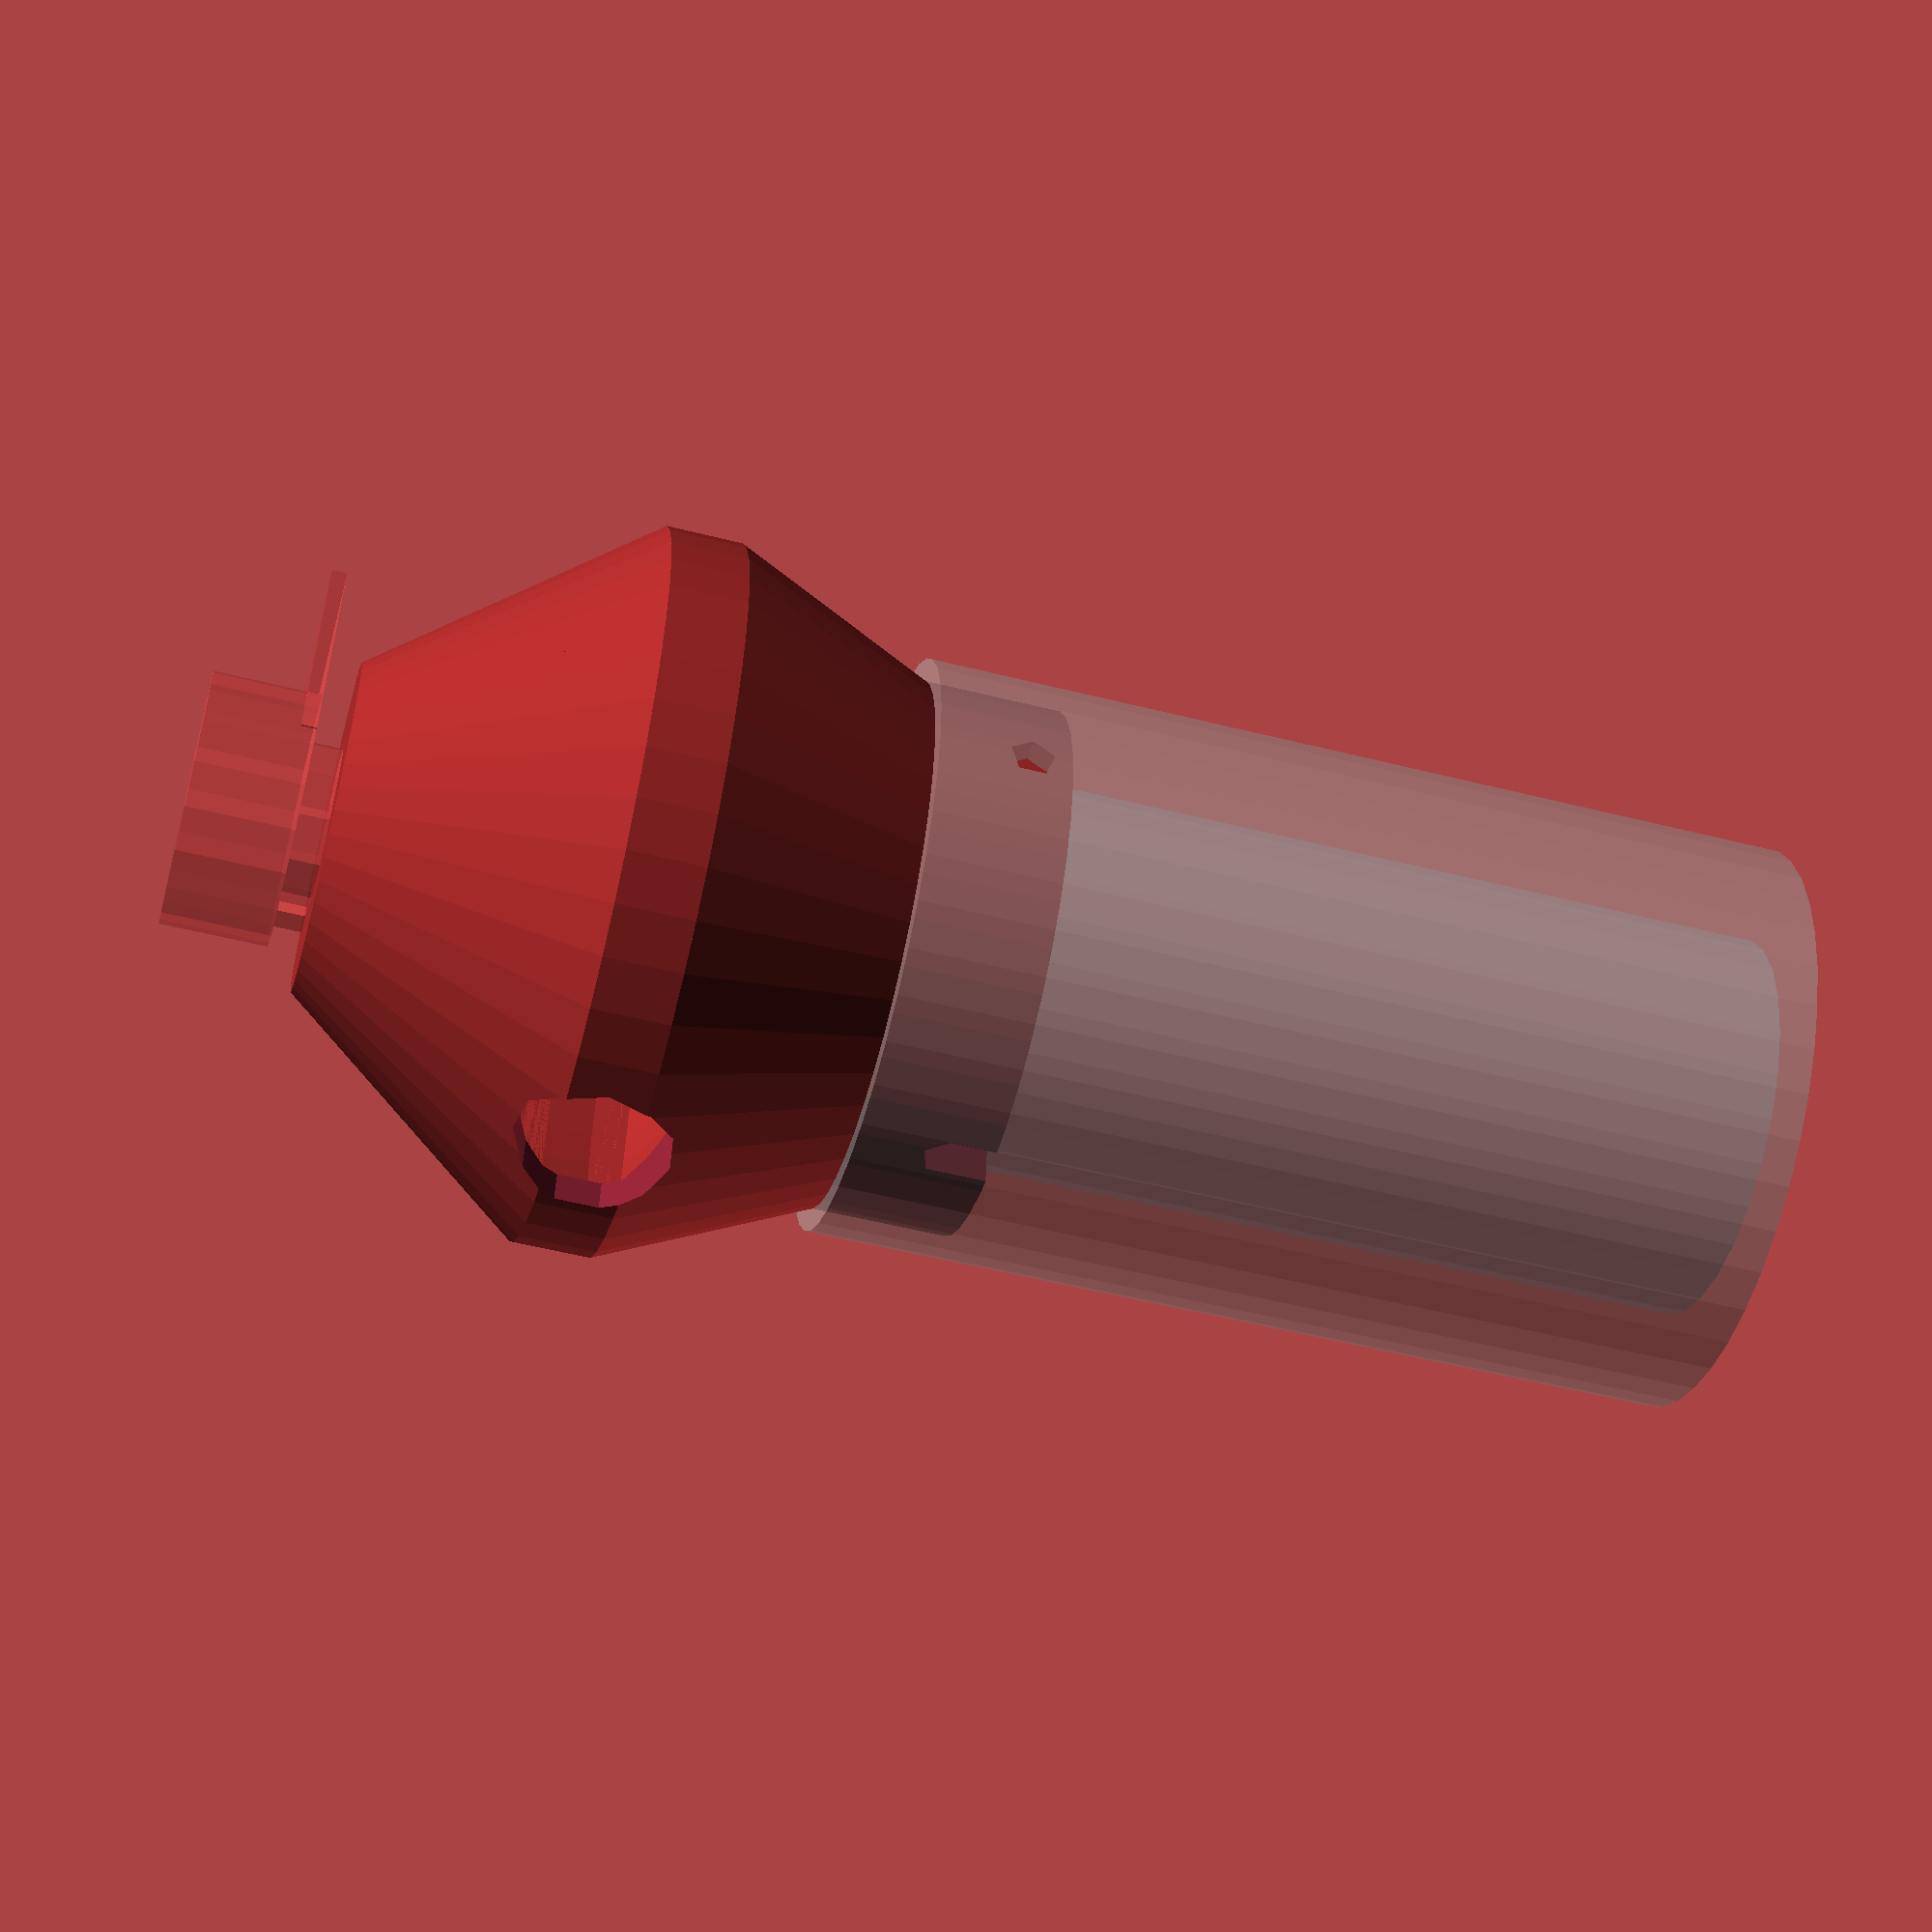
<openscad>
$fa = $preview ? 8 : 3;
$fs = $preview ? 3 : 0.25;

metal_w = 3;
inner_tube_inner_d = 20;// actually 22, but dents in hull;
inner_tube_outer_d = 25.5;
inner_tube_hole_d = 5;
outer_tube_inner_d = 35;
outer_tube_hole_d = 3;
hole_offs = 6;

ws = 2;

pot_d = 6.3;
pot_d_low = 16.5;
pot_h_low = 7;
pot_part_h = 15;
pot_gewinde_h = 6;
pot_gewinde_d = 7.5; // actually 7, but to offer more play
pot_schlitz = 1;
pot_schlitz_h = 6;
pot_kranz_d = 10.5;
pot_kranz_h = 2;
pot_pimmel = [3, 1.5, 4];

tube_height = 80;
rohrversatz = 22;
screw_safety_margin_d = 4;
screw_safety_margin_h = 0;
lessen_slew = 1-0.5;
num_bebbels = 10;
screw_head_d = 10;

schnittsicht = false;

outer = true;
inner = false;

//calculated
pot_turn_h = pot_part_h - pot_gewinde_h;
pot_gesamt_h = pot_part_h + pot_kranz_h + pot_h_low;


module tube(inner_d, outer_d, height)
{
	difference()
	{
		cylinder(d = outer_d, h = height);
		translate([0,0,-.5]) cylinder(d = inner_d, h = height+1);
	}
}

module inner_tube()
{
	difference()
	{
		tube(inner_tube_inner_d, inner_tube_outer_d, tube_height);
		//hole
		translate([0, 0, tube_height - hole_offs]) rotate([90, 0, 0])
			cylinder(d = inner_tube_hole_d, h = inner_tube_inner_d + 10, center=true);
	}
	
}


%translate([0,0,-tube_height])
{
	//inner
	inner_tube();

	//outer
	difference()
	{
		tube(outer_tube_inner_d, outer_tube_inner_d+metal_w, tube_height-rohrversatz);
		//hole
		translate([0, 0, tube_height - rohrversatz - hole_offs]) rotate([90, 0, 90])
			cylinder(d = outer_tube_hole_d, h = outer_tube_inner_d + 10);
	}
}



module poti()
{
	cylinder(d = pot_d_low, h= pot_h_low);
	
	translate([0,0,pot_h_low])
	{
		//kranz
		cylinder(d = pot_kranz_d, h= pot_kranz_h);
		//platine
		translate([0, -pot_d_low/2, -1]) cube([15,pot_d_low, 1]);
		//pimmel
		translate([-pot_pimmel.x/2, -pot_d_low/2]) cube(pot_pimmel);
	}
	//gewinde
	translate([0,0,pot_h_low+pot_kranz_h]) cylinder(d = pot_gewinde_d, h= pot_gewinde_h);
	//rotator
	translate([0,0,pot_h_low+pot_kranz_h+pot_gewinde_h])
		color("grey") difference()
		{
			cylinder(d = pot_d, h= pot_turn_h);
			translate([-pot_schlitz/2, -25, pot_turn_h-pot_schlitz_h]) cube([pot_schlitz, 50, pot_schlitz_h]);
		};
}

module poti_rotated()
{
	#translate([0,0,pot_gesamt_h-hole_offs+inner_tube_hole_d/2+ws]) rotate([180,0,90]) poti();
}


//inner
if(inner)
{
	i_h = 2*hole_offs;
	color ("orange") difference()
	{
		union()
		{
			//lower cylinder
			translate([0, 0, - i_h + .5*hole_offs]) cylinder(d = inner_tube_inner_d, h = 1.5*hole_offs);
			//kegel
			cylinder(d1 = inner_tube_inner_d, d2 = pot_d + 2*ws, h = pot_turn_h-hole_offs+inner_tube_hole_d/2);
		}
		//hole
		translate([0, 0, - hole_offs]) rotate([90])
			//intentionaly big hole for more play (reducing wear on poti?)
			cylinder(d = inner_tube_hole_d, h = outer_tube_inner_d + 10, center=true);
		poti_rotated();
		
		//schnittsicht
		if(schnittsicht)
			translate([0,0, -35]) cube([50, 50, 50]);
	}
}

//Outer dome
if(outer)
{
	difference(){
		color("brown") 
		{
			//lower ring
			translate([0,0,-(rohrversatz+hole_offs+outer_tube_hole_d)])
			{
				difference()
				{
					cylinder(h=3*outer_tube_hole_d, d = outer_tube_inner_d);
					//anti-turn hole
					translate([0,0,-.5])
						cylinder(h=rohrversatz+hole_offs+1, d = inner_tube_outer_d+ws);
				}
				//bebbels
				for(i = [0:num_bebbels])
				{
					rotate([0, 0, i*(360/num_bebbels)]) translate([(inner_tube_outer_d+ws)/2, 0, 0])
						cylinder(d=ws, h = 3*outer_tube_hole_d+ws);
				}
			}
			
			//expansion
			expansion_h = rohrversatz-(hole_offs+screw_safety_margin_h+inner_tube_hole_d/2);
			translate([0,0,-(rohrversatz)])
			{
				difference()
				{
					union()
					{
						difference()
						{
							cylinder(d1=outer_tube_inner_d, d2 = outer_tube_inner_d +2*(screw_safety_margin_d+ws),
								h=expansion_h);
							
							cylinder(d=inner_tube_outer_d+ws, h=expansion_h);
						}
						//bebbels
						for(i = [0:num_bebbels])
						{
							rotate([0, 0, i*(360/num_bebbels)]) translate([(inner_tube_outer_d+ws)/2, 0, 0])
								cylinder(d=ws, h = 3*outer_tube_hole_d+ws);
						}
					}
				translate([0,0,expansion_h/2]) 
					cylinder(d1=inner_tube_outer_d, d2 = outer_tube_inner_d +2*screw_safety_margin_d,
						h=expansion_h/2);
				}
			}
			//middle
			middle_h = 2*(rohrversatz-(expansion_h+hole_offs));
			translate([0,0,-rohrversatz+expansion_h]) difference()
			{
				cylinder(d = outer_tube_inner_d +2*(screw_safety_margin_d+ws), h=middle_h);
				cylinder(d = outer_tube_inner_d +2*(screw_safety_margin_d), h=middle_h+1);
			}
			//inpansion (lol)
			top_h = pot_gesamt_h-(hole_offs+inner_tube_hole_d/2+ws)+(rohrversatz-expansion_h-middle_h);
			translate([0,0,-rohrversatz+expansion_h+middle_h]) difference()
			{
				dimension = outer_tube_inner_d +2*(screw_safety_margin_d);
				cylinder(d1 = dimension+2*ws, d2 = dimension*lessen_slew,
					h=top_h);
				cylinder(d1 = dimension, d2 = pot_d_low,	//for better 3d-printability
					h=top_h-ws);
			}
		}
		poti_rotated();
		//screw_slit
		hull()
		{
			translate([0, 0, -hole_offs]) rotate([90, 0, 0]) cylinder(d=screw_head_d,
				h = 2*outer_tube_inner_d, center=true);
			//translate([0, 0, -hole_offs-2*rohrversatz]) rotate([90, 0, 0]) cylinder(d=inner_tube_hole_d+2*ws,
			//	h = 2*outer_tube_inner_d, center=true);
		}
		//small anti-turn hole
		translate([0, 0, - rohrversatz - hole_offs]) rotate([90, 0, 0]) hull()
		{
			cylinder(d = outer_tube_hole_d, h = outer_tube_inner_d + 10);
			translate([0, -10, 0]) cylinder(d = outer_tube_hole_d, h = outer_tube_inner_d + 10);
		}
		
		
		//schnittsicht
		if(schnittsicht)
			translate([0,0, -35]) cube([50, 50, 50]);
	}
}

</openscad>
<views>
elev=53.0 azim=7.9 roll=74.8 proj=p view=solid
</views>
